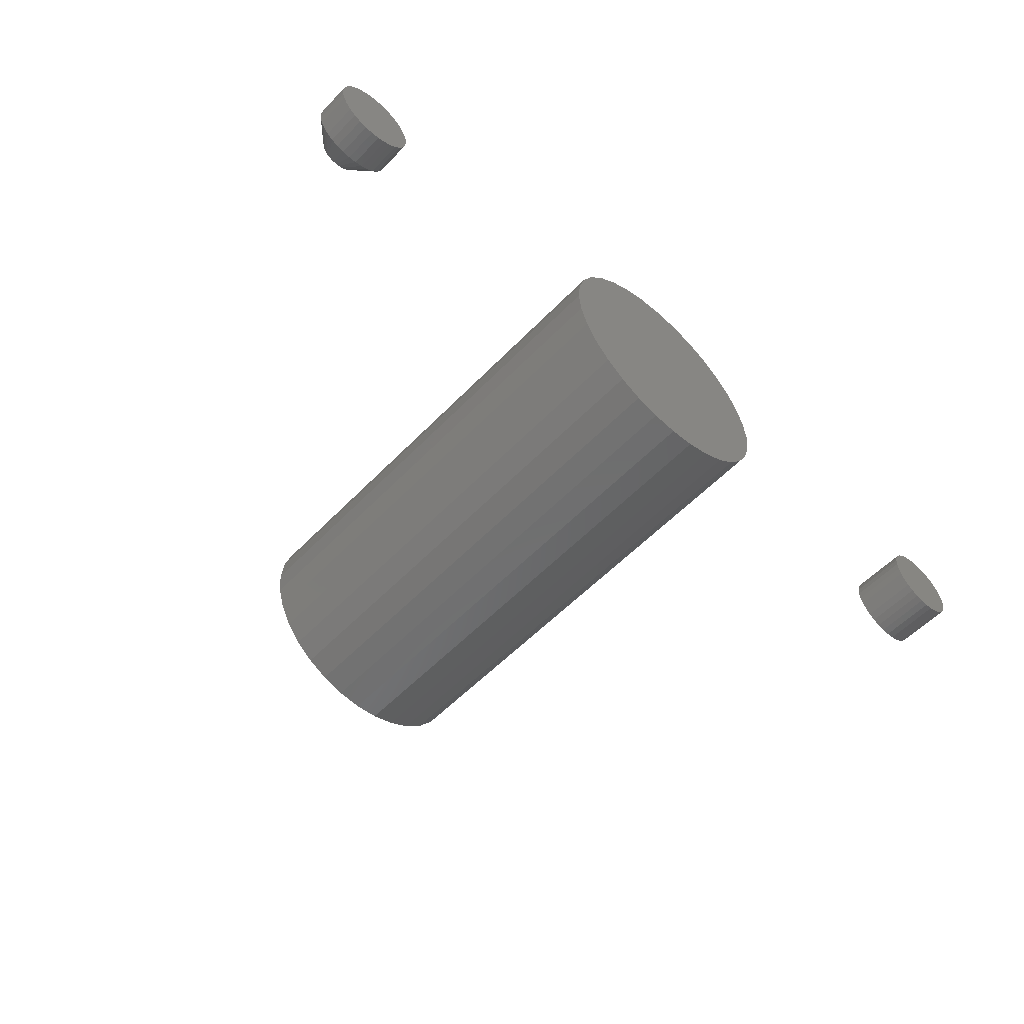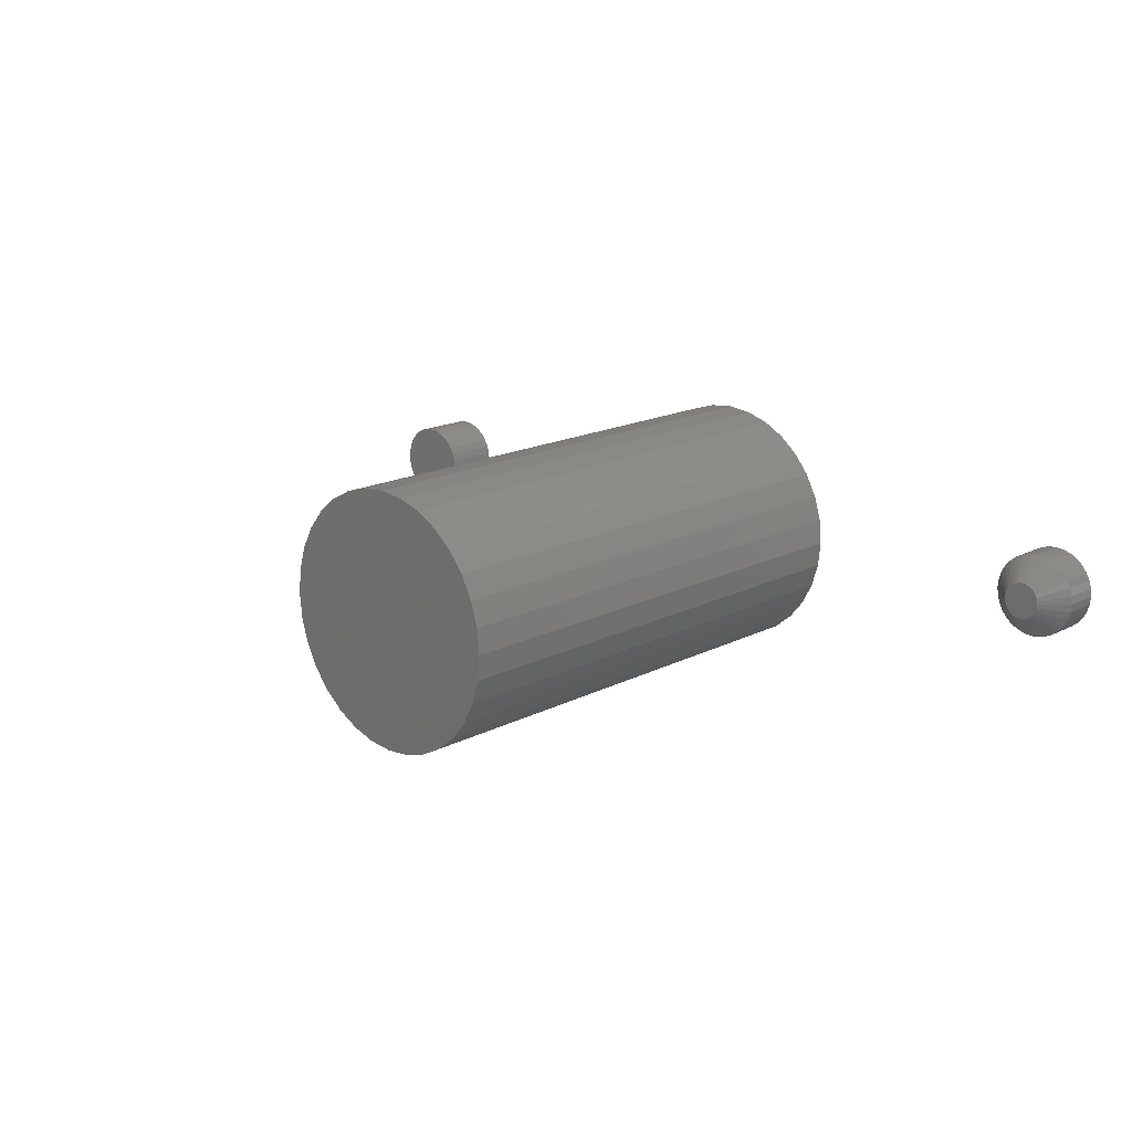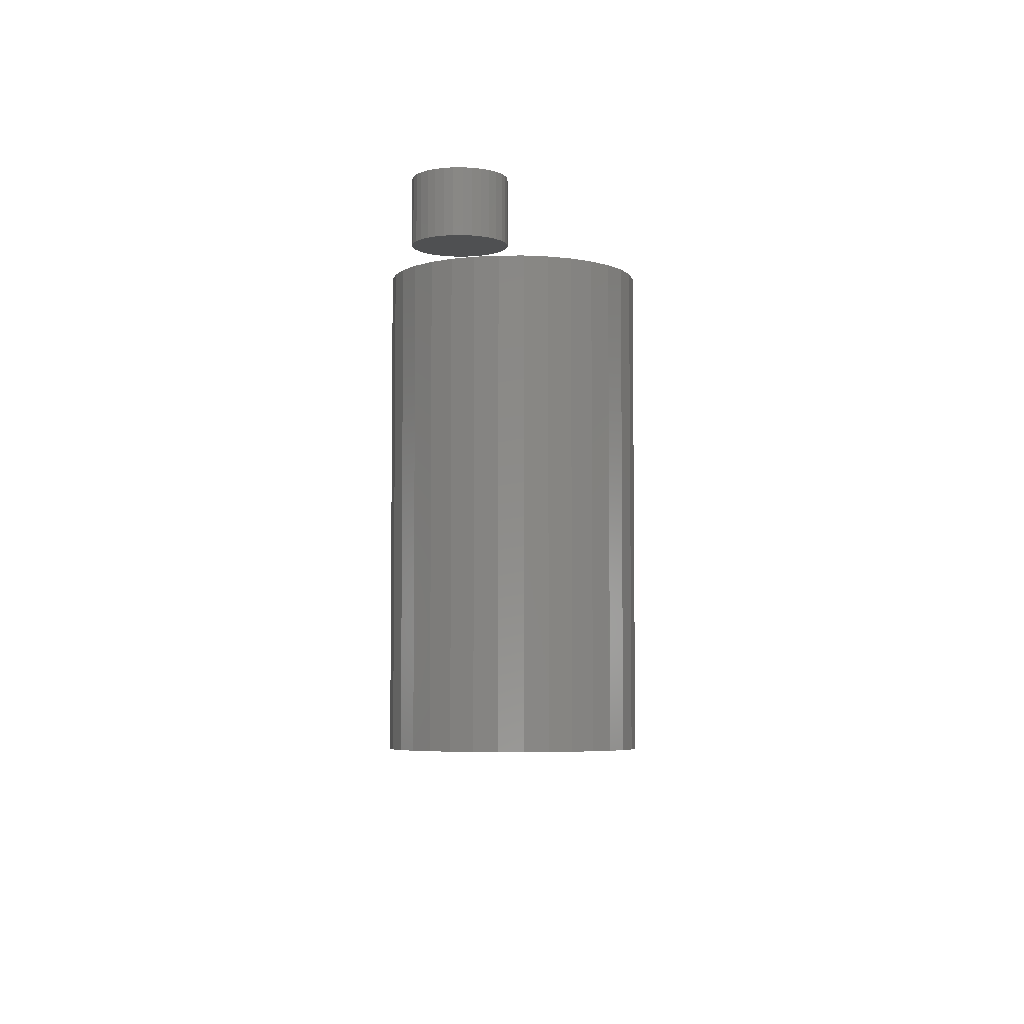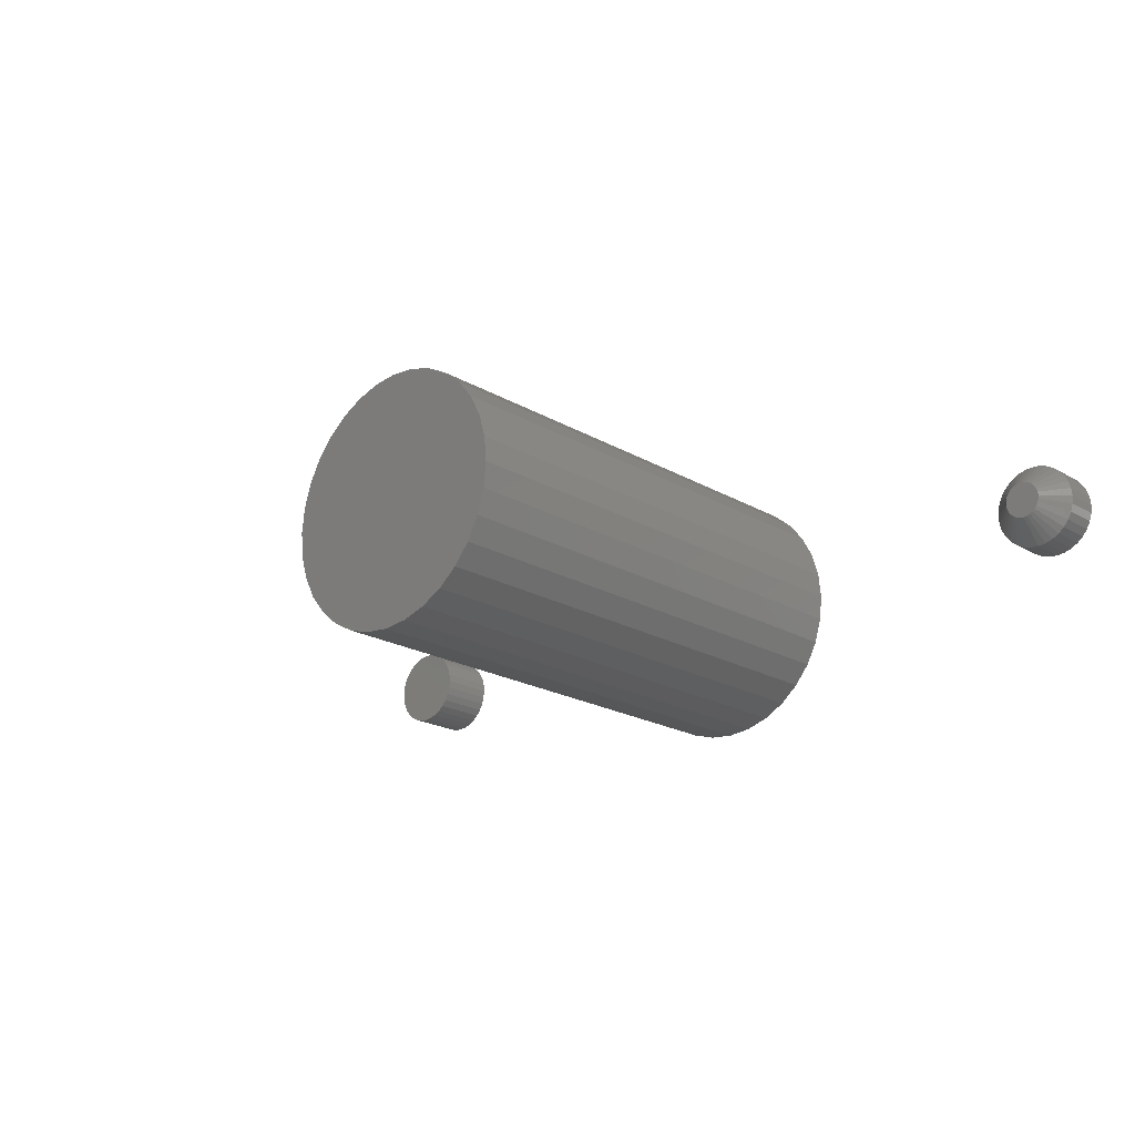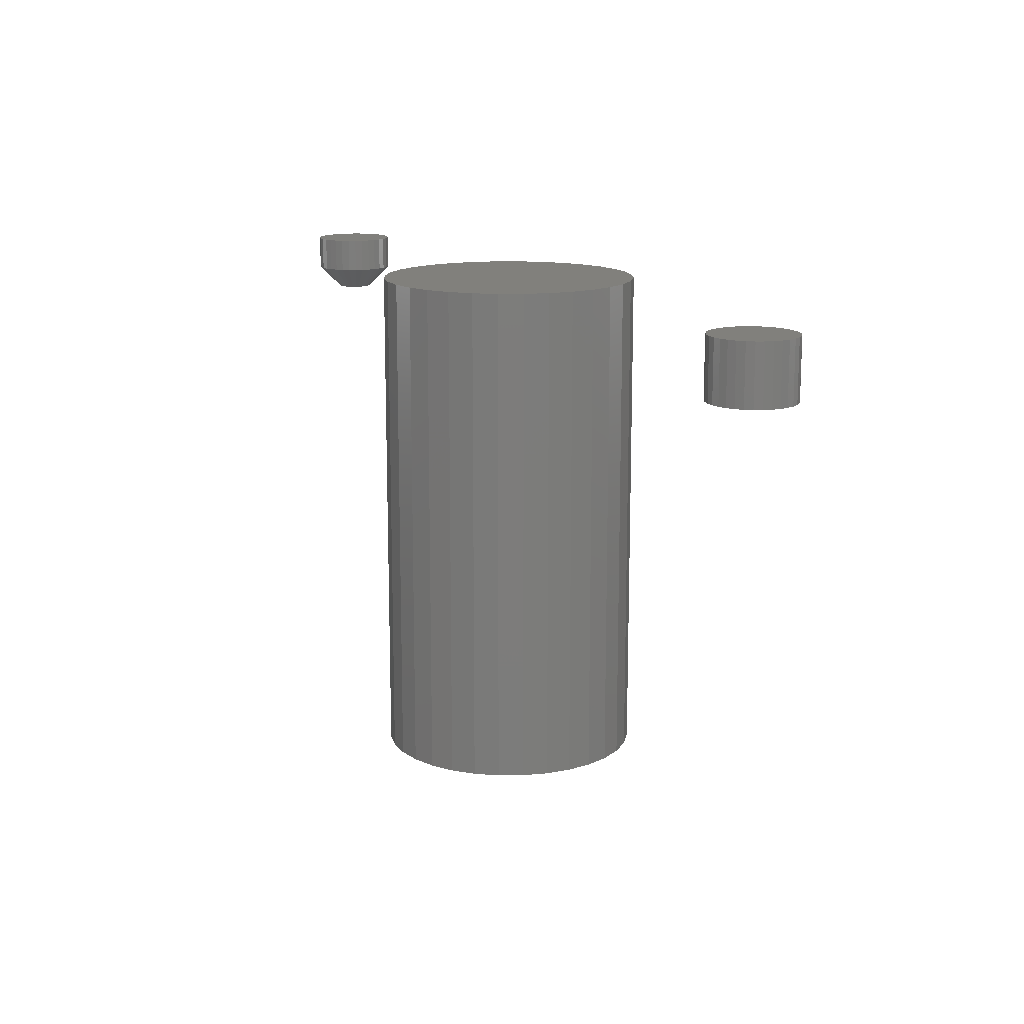
<metadata>
{"format":"stl","ext":"stl","renderer":"f3d","projection":"perspective","resolution":1024,"background":"white","views":[{"elev":-55.8,"azim":137.1,"up":"+Z"},{"elev":17.1,"azim":44.5,"up":"+Z"},{"elev":-5.2,"azim":-83.6,"up":"+Y"},{"elev":-20.4,"azim":43.5,"up":"+Z"},{"elev":14.3,"azim":-119.1,"up":"+Y"}]}
</metadata>
<code>
# stl→obj: 224 verts, 436 faces
v -0.7039 -0.03906 0.3127
v -0.7093 -0.03906 0.3122
v -0.7145 -0.03906 0.3106
v -0.6986 -0.03906 0.3122
v -0.6934 -0.03906 0.3106
v -0.7193 -0.03906 0.3081
v -0.6886 -0.03906 0.3081
v -0.7235 -0.03906 0.3047
v -0.6844 -0.03906 0.3047
v -0.7269 -0.03906 0.3005
v -0.681 -0.03906 0.3005
v -0.7295 -0.03906 0.2957
v -0.6784 -0.03906 0.2957
v -0.731 -0.03906 0.2905
v -0.6768 -0.03906 0.2905
v -0.6768 -0.03906 0.2797
v -0.7295 -0.03906 0.2745
v -0.6784 -0.03906 0.2745
v -0.7269 -0.03906 0.2698
v -0.681 -0.03906 0.2698
v -0.7235 -0.03906 0.2656
v -0.6844 -0.03906 0.2656
v -0.7193 -0.03906 0.2621
v -0.6886 -0.03906 0.2621
v -0.7145 -0.03906 0.2596
v -0.6934 -0.03906 0.2596
v -0.7093 -0.03906 0.258
v -0.7039 -0.03906 0.2575
v -0.6986 -0.03906 0.258
v -0.6763 -0.03906 0.2851
v -0.7316 -0.03906 0.2851
v -0.731 -0.03906 0.2797
v -0.7145 1.065e-17 0.3106
v -0.7093 1.131e-17 0.3122
v -0.7039 1.194e-17 0.3127
v -0.6986 1.251e-17 0.3122
v -0.6934 1.3e-17 0.3106
v -0.7193 9.979e-18 0.3081
v -0.6886 1.339e-17 0.3081
v -0.7235 9.324e-18 0.3047
v -0.6844 1.366e-17 0.3047
v -0.7269 8.71e-18 0.3005
v -0.681 1.381e-17 0.3005
v -0.7295 8.161e-18 0.2957
v -0.6784 1.383e-17 0.2957
v -0.731 7.699e-18 0.2905
v -0.6768 1.372e-17 0.2905
v -0.6784 1.266e-17 0.2745
v -0.7295 6.987e-18 0.2745
v -0.6768 1.312e-17 0.2797
v -0.7269 7.005e-18 0.2698
v -0.681 1.211e-17 0.2698
v -0.7235 7.155e-18 0.2656
v -0.6844 1.149e-17 0.2656
v -0.7193 7.429e-18 0.2621
v -0.6886 1.084e-17 0.2621
v -0.7145 7.817e-18 0.2596
v -0.6934 1.017e-17 0.2596
v -0.7093 8.305e-18 0.258
v -0.7039 8.874e-18 0.2575
v -0.6986 9.502e-18 0.258
v -0.731 7.1e-18 0.2797
v -0.7316 7.341e-18 0.2851
v -0.6763 1.348e-17 0.2851
v -0.1331 -0.03906 0.3029
v -0.1483 -0.03906 0.3014
v -0.1313 -0.03906 0.3014
v -0.1498 -0.03906 0.2996
v -0.1298 -0.03906 0.2996
v -0.1509 -0.03906 0.2975
v -0.1287 -0.03906 0.2975
v -0.1287 -0.03906 0.2883
v -0.1498 -0.03906 0.2863
v -0.1298 -0.03906 0.2863
v -0.1483 -0.03906 0.2844
v -0.1313 -0.03906 0.2844
v -0.1465 -0.03906 0.2829
v -0.1465 -0.03906 0.3029
v -0.1352 -0.03906 0.304
v -0.1375 -0.03906 0.3047
v -0.1398 -0.03906 0.3049
v -0.1421 -0.03906 0.3047
v -0.1444 -0.03906 0.304
v -0.1331 -0.03906 0.2829
v -0.1444 -0.03906 0.2818
v -0.1421 -0.03906 0.2812
v -0.1398 -0.03906 0.2809
v -0.1375 -0.03906 0.2812
v -0.1352 -0.03906 0.2818
v -0.128 -0.03906 0.2953
v -0.1516 -0.03906 0.2953
v -0.1278 -0.03906 0.2929
v -0.1518 -0.03906 0.2929
v -0.128 -0.03906 0.2906
v -0.1516 -0.03906 0.2906
v -0.1509 -0.03906 0.2883
v -0.1122 1.541e-17 0.2929
v -0.1122 -0.02344 0.2929
v -0.1127 1.508e-17 0.2875
v -0.1127 -0.02344 0.2875
v -0.1143 1.471e-17 0.2824
v -0.1143 -0.02344 0.2824
v -0.1168 1.43e-17 0.2776
v -0.1168 -0.02344 0.2776
v -0.1203 1.388e-17 0.2734
v -0.1203 -0.02344 0.2734
v -0.1245 1.345e-17 0.27
v -0.1245 -0.02344 0.27
v -0.1292 1.305e-17 0.2674
v -0.1292 -0.02344 0.2674
v -0.1344 1.267e-17 0.2658
v -0.1344 -0.02344 0.2658
v -0.1398 1.234e-17 0.2653
v -0.1398 -0.02344 0.2653
v -0.1452 1.207e-17 0.2658
v -0.1452 -0.02344 0.2658
v -0.1504 1.187e-17 0.2674
v -0.1504 -0.02344 0.2674
v -0.1552 1.175e-17 0.27
v -0.1552 -0.02344 0.27
v -0.1593 1.171e-17 0.2734
v -0.1593 -0.02344 0.2734
v -0.1628 1.175e-17 0.2776
v -0.1628 -0.02344 0.2776
v -0.1653 1.187e-17 0.2824
v -0.1653 -0.02344 0.2824
v -0.1669 1.207e-17 0.2875
v -0.1669 -0.02344 0.2875
v -0.1674 1.234e-17 0.2929
v -0.1674 -0.02344 0.2929
v -0.1669 1.267e-17 0.2983
v -0.1669 -0.02344 0.2983
v -0.1653 1.305e-17 0.3035
v -0.1653 -0.02344 0.3035
v -0.1628 1.345e-17 0.3083
v -0.1628 -0.02344 0.3083
v -0.1593 1.388e-17 0.3125
v -0.1593 -0.02344 0.3125
v -0.1552 1.43e-17 0.3159
v -0.1552 -0.02344 0.3159
v -0.1504 1.471e-17 0.3185
v -0.1504 -0.02344 0.3185
v -0.1452 1.508e-17 0.32
v -0.1452 -0.02344 0.32
v -0.1398 1.541e-17 0.3206
v -0.1398 -0.02344 0.3206
v -0.1344 1.568e-17 0.32
v -0.1344 -0.02344 0.32
v -0.1292 1.588e-17 0.3185
v -0.1292 -0.02344 0.3185
v -0.1245 1.601e-17 0.3159
v -0.1245 -0.02344 0.3159
v -0.1203 1.605e-17 0.3125
v -0.1203 -0.02344 0.3125
v -0.1168 1.601e-17 0.3083
v -0.1168 -0.02344 0.3083
v -0.1143 1.588e-17 0.3035
v -0.1143 -0.02344 0.3035
v -0.1127 1.568e-17 0.2983
v -0.1127 -0.02344 0.2983
v -0.4342 -0.3359 0.369
v -0.4003 -0.3359 0.369
v -0.4173 -0.3359 0.3706
v -0.4505 -0.3359 0.364
v -0.384 -0.3359 0.364
v -0.4655 -0.3359 0.356
v -0.369 -0.3359 0.356
v -0.4787 -0.3359 0.3452
v -0.3559 -0.3359 0.3452
v -0.3559 -0.3359 0.2224
v -0.4655 -0.3359 0.2116
v -0.369 -0.3359 0.2116
v -0.4505 -0.3359 0.2036
v -0.384 -0.3359 0.2036
v -0.4342 -0.3359 0.1986
v -0.4003 -0.3359 0.1986
v -0.4173 -0.3359 0.197
v -0.3451 -0.3359 0.332
v -0.4895 -0.3359 0.332
v -0.337 -0.3359 0.317
v -0.4975 -0.3359 0.317
v -0.3321 -0.3359 0.3007
v -0.5024 -0.3359 0.3007
v -0.3304 -0.3359 0.2838
v -0.5041 -0.3359 0.2838
v -0.3321 -0.3359 0.2669
v -0.5024 -0.3359 0.2669
v -0.337 -0.3359 0.2506
v -0.4975 -0.3359 0.2506
v -0.3451 -0.3359 0.2356
v -0.4895 -0.3359 0.2356
v -0.4787 -0.3359 0.2224
v -0.4173 3.258e-17 0.3706
v -0.4003 3.436e-17 0.369
v -0.4342 3.06e-17 0.369
v -0.4505 2.852e-17 0.364
v -0.384 3.59e-17 0.364
v -0.4655 2.641e-17 0.356
v -0.369 3.712e-17 0.356
v -0.4787 2.435e-17 0.3452
v -0.3559 3.798e-17 0.3452
v -0.369 2.91e-17 0.2116
v -0.4655 1.839e-17 0.2116
v -0.3559 3.116e-17 0.2224
v -0.4505 1.961e-17 0.2036
v -0.384 2.699e-17 0.2036
v -0.4342 2.115e-17 0.1986
v -0.4003 2.491e-17 0.1986
v -0.4173 2.293e-17 0.197
v -0.4787 1.753e-17 0.2224
v -0.4895 1.706e-17 0.2356
v -0.3451 3.309e-17 0.2356
v -0.4975 1.7e-17 0.2506
v -0.337 3.482e-17 0.2506
v -0.5024 1.736e-17 0.2669
v -0.3321 3.627e-17 0.2669
v -0.5041 1.811e-17 0.2838
v -0.3304 3.74e-17 0.2838
v -0.5024 1.924e-17 0.3007
v -0.3321 3.815e-17 0.3007
v -0.4975 2.069e-17 0.317
v -0.337 3.851e-17 0.317
v -0.4895 2.242e-17 0.332
v -0.3451 3.845e-17 0.332
f 1 2 3
f 4 1 3
f 4 3 5
f 5 3 6
f 5 6 7
f 7 6 8
f 7 8 9
f 9 8 10
f 9 10 11
f 11 10 12
f 11 12 13
f 13 12 14
f 13 14 15
f 16 17 18
f 18 17 19
f 18 19 20
f 20 19 21
f 20 21 22
f 22 21 23
f 22 23 24
f 24 23 25
f 24 25 26
f 26 25 27
f 26 27 28
f 26 28 29
f 15 14 30
f 30 14 31
f 30 31 16
f 16 31 32
f 16 32 17
f 33 34 35
f 33 35 36
f 37 33 36
f 38 33 37
f 39 38 37
f 40 38 39
f 41 40 39
f 42 40 41
f 43 42 41
f 44 42 43
f 45 44 43
f 46 44 45
f 47 46 45
f 48 49 50
f 51 49 48
f 52 51 48
f 53 51 52
f 54 53 52
f 55 53 54
f 56 55 54
f 57 55 56
f 58 57 56
f 59 57 58
f 60 59 58
f 61 60 58
f 49 62 50
f 50 62 63
f 50 63 64
f 64 63 46
f 64 46 47
f 64 30 50
f 50 30 16
f 50 16 48
f 48 16 18
f 48 18 52
f 52 18 20
f 52 20 54
f 54 20 22
f 54 22 56
f 56 22 24
f 56 24 58
f 58 24 26
f 58 26 61
f 61 26 29
f 61 29 60
f 60 29 28
f 60 28 59
f 59 28 27
f 59 27 57
f 57 27 25
f 57 25 55
f 55 25 23
f 55 23 53
f 53 23 21
f 53 21 51
f 51 21 19
f 51 19 49
f 49 19 17
f 49 17 62
f 62 17 32
f 62 32 63
f 63 32 31
f 63 31 46
f 46 31 14
f 46 14 44
f 44 14 12
f 44 12 42
f 42 12 10
f 42 10 40
f 40 10 8
f 40 8 38
f 38 8 6
f 38 6 33
f 33 6 3
f 33 3 34
f 34 3 2
f 34 2 35
f 35 2 1
f 35 1 36
f 36 1 4
f 36 4 37
f 37 4 5
f 37 5 39
f 39 5 7
f 39 7 41
f 41 7 9
f 41 9 43
f 43 9 11
f 43 11 45
f 45 11 13
f 45 13 47
f 47 13 15
f 47 15 64
f 64 15 30
f 65 66 67
f 66 68 67
f 67 68 69
f 69 68 70
f 69 70 71
f 72 73 74
f 74 73 75
f 74 75 76
f 75 77 76
f 78 66 65
f 78 65 79
f 78 79 80
f 78 80 81
f 78 81 82
f 78 82 83
f 84 76 77
f 84 77 85
f 84 85 86
f 84 86 87
f 84 87 88
f 84 88 89
f 71 70 90
f 90 70 91
f 90 91 92
f 92 91 93
f 92 93 94
f 94 93 95
f 94 95 72
f 72 95 96
f 72 96 73
f 97 98 99
f 99 98 100
f 99 100 101
f 101 100 102
f 101 102 103
f 103 102 104
f 103 104 105
f 105 104 106
f 105 106 107
f 107 106 108
f 107 108 109
f 109 108 110
f 109 110 111
f 111 110 112
f 111 112 113
f 113 112 114
f 113 114 115
f 115 114 116
f 115 116 117
f 117 116 118
f 117 118 119
f 119 118 120
f 119 120 121
f 121 120 122
f 121 122 123
f 123 122 124
f 123 124 125
f 125 124 126
f 125 126 127
f 127 126 128
f 127 128 129
f 129 128 130
f 129 130 131
f 131 130 132
f 131 132 133
f 133 132 134
f 133 134 135
f 135 134 136
f 135 136 137
f 137 136 138
f 137 138 139
f 139 138 140
f 139 140 141
f 141 140 142
f 141 142 143
f 143 142 144
f 143 144 145
f 145 144 146
f 145 146 147
f 147 146 148
f 147 148 149
f 149 148 150
f 149 150 151
f 151 150 152
f 151 152 153
f 153 152 154
f 153 154 155
f 155 154 156
f 155 156 157
f 157 156 158
f 157 158 159
f 159 158 160
f 159 160 97
f 97 160 98
f 93 91 130
f 91 132 130
f 98 160 92
f 160 90 92
f 160 158 71
f 90 160 71
f 156 154 69
f 69 158 156
f 71 158 69
f 152 150 79
f 65 152 79
f 65 67 152
f 148 146 80
f 80 150 148
f 79 150 80
f 144 142 83
f 82 144 83
f 82 81 144
f 140 138 78
f 78 142 140
f 83 142 78
f 136 134 70
f 68 136 70
f 68 66 136
f 91 134 132
f 70 134 91
f 67 69 154
f 154 152 67
f 81 80 146
f 146 144 81
f 66 78 138
f 138 136 66
f 92 94 98
f 94 100 98
f 130 128 93
f 128 95 93
f 128 126 96
f 95 128 96
f 124 122 73
f 73 126 124
f 96 126 73
f 120 118 85
f 77 120 85
f 77 75 120
f 116 114 86
f 86 118 116
f 85 118 86
f 112 110 89
f 88 112 89
f 88 87 112
f 108 106 84
f 84 110 108
f 89 110 84
f 104 102 72
f 74 104 72
f 74 76 104
f 94 102 100
f 72 102 94
f 75 73 122
f 122 120 75
f 87 86 114
f 114 112 87
f 76 84 106
f 106 104 76
f 141 143 145
f 141 145 147
f 149 141 147
f 139 141 149
f 151 139 149
f 137 139 151
f 153 137 151
f 135 137 153
f 155 135 153
f 133 135 155
f 157 133 155
f 131 133 157
f 159 131 157
f 101 125 99
f 123 125 101
f 103 123 101
f 121 123 103
f 105 121 103
f 119 121 105
f 107 119 105
f 117 119 107
f 109 117 107
f 115 117 109
f 113 115 109
f 111 113 109
f 125 127 99
f 99 127 129
f 99 129 97
f 97 129 131
f 97 131 159
f 161 162 163
f 162 161 164
f 162 164 165
f 165 164 166
f 165 166 167
f 167 166 168
f 167 168 169
f 170 171 172
f 172 171 173
f 172 173 174
f 174 173 175
f 174 175 176
f 176 175 177
f 169 168 178
f 178 168 179
f 178 179 180
f 180 179 181
f 180 181 182
f 182 181 183
f 182 183 184
f 184 183 185
f 184 185 186
f 186 185 187
f 186 187 188
f 188 187 189
f 188 189 190
f 190 189 191
f 190 191 170
f 170 191 192
f 170 192 171
f 193 194 195
f 196 195 194
f 197 196 194
f 198 196 197
f 199 198 197
f 200 198 199
f 201 200 199
f 202 203 204
f 205 203 202
f 206 205 202
f 207 205 206
f 208 207 206
f 209 207 208
f 203 210 204
f 204 210 211
f 204 211 212
f 212 211 213
f 212 213 214
f 214 213 215
f 214 215 216
f 216 215 217
f 216 217 218
f 218 217 219
f 218 219 220
f 220 219 221
f 220 221 222
f 222 221 223
f 222 223 224
f 224 223 200
f 224 200 201
f 218 184 216
f 216 184 186
f 216 186 214
f 214 186 188
f 214 188 212
f 212 188 190
f 212 190 204
f 204 190 170
f 204 170 202
f 202 170 172
f 202 172 206
f 206 172 174
f 206 174 208
f 208 174 176
f 208 176 209
f 209 176 177
f 209 177 207
f 207 177 175
f 207 175 205
f 205 175 173
f 205 173 203
f 203 173 171
f 203 171 210
f 210 171 192
f 210 192 211
f 211 192 191
f 211 191 213
f 213 191 189
f 213 189 215
f 215 189 187
f 215 187 217
f 217 187 185
f 217 185 219
f 219 185 183
f 219 183 221
f 221 183 181
f 221 181 223
f 223 181 179
f 223 179 200
f 200 179 168
f 200 168 198
f 198 168 166
f 198 166 196
f 196 166 164
f 196 164 195
f 195 164 161
f 195 161 193
f 193 161 163
f 193 163 194
f 194 163 162
f 194 162 197
f 197 162 165
f 197 165 199
f 199 165 167
f 199 167 201
f 201 167 169
f 201 169 224
f 224 169 178
f 224 178 222
f 222 178 180
f 222 180 220
f 220 180 182
f 220 182 218
f 218 182 184

</code>
